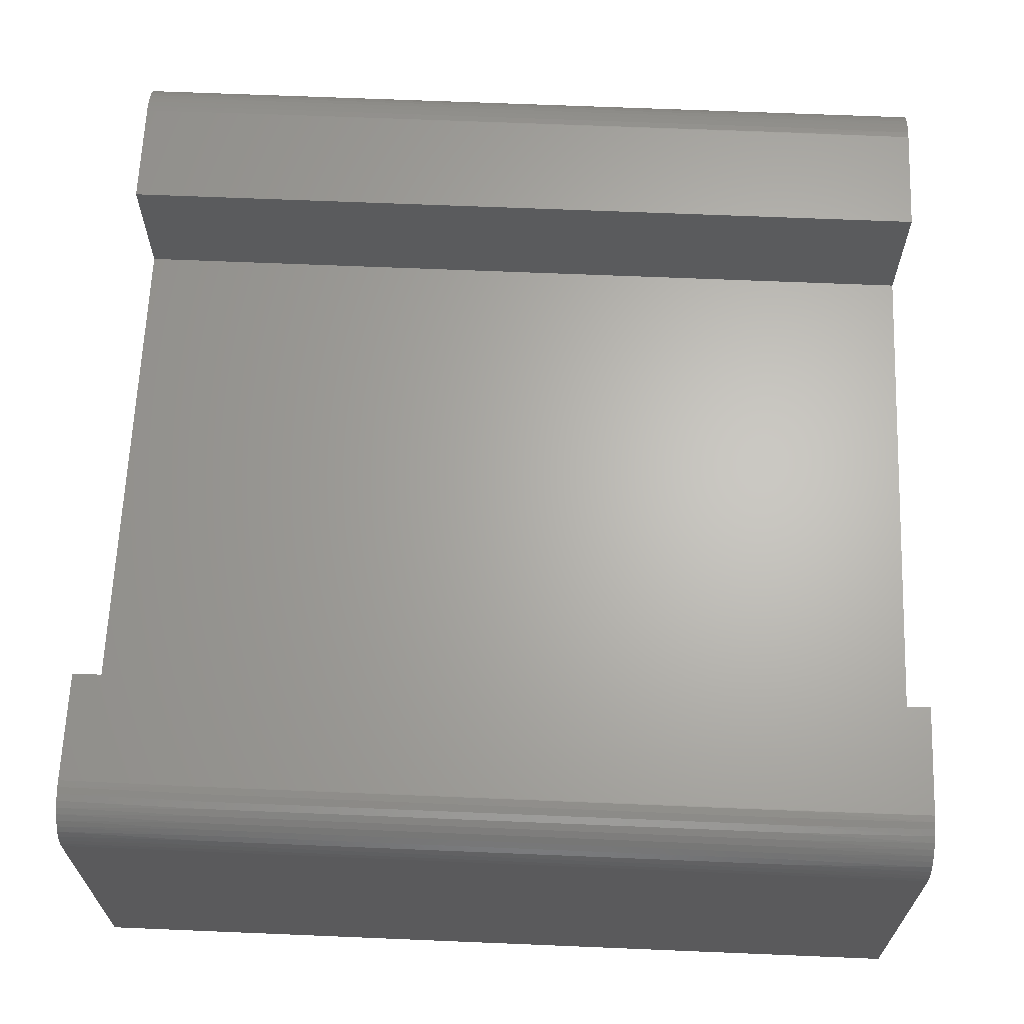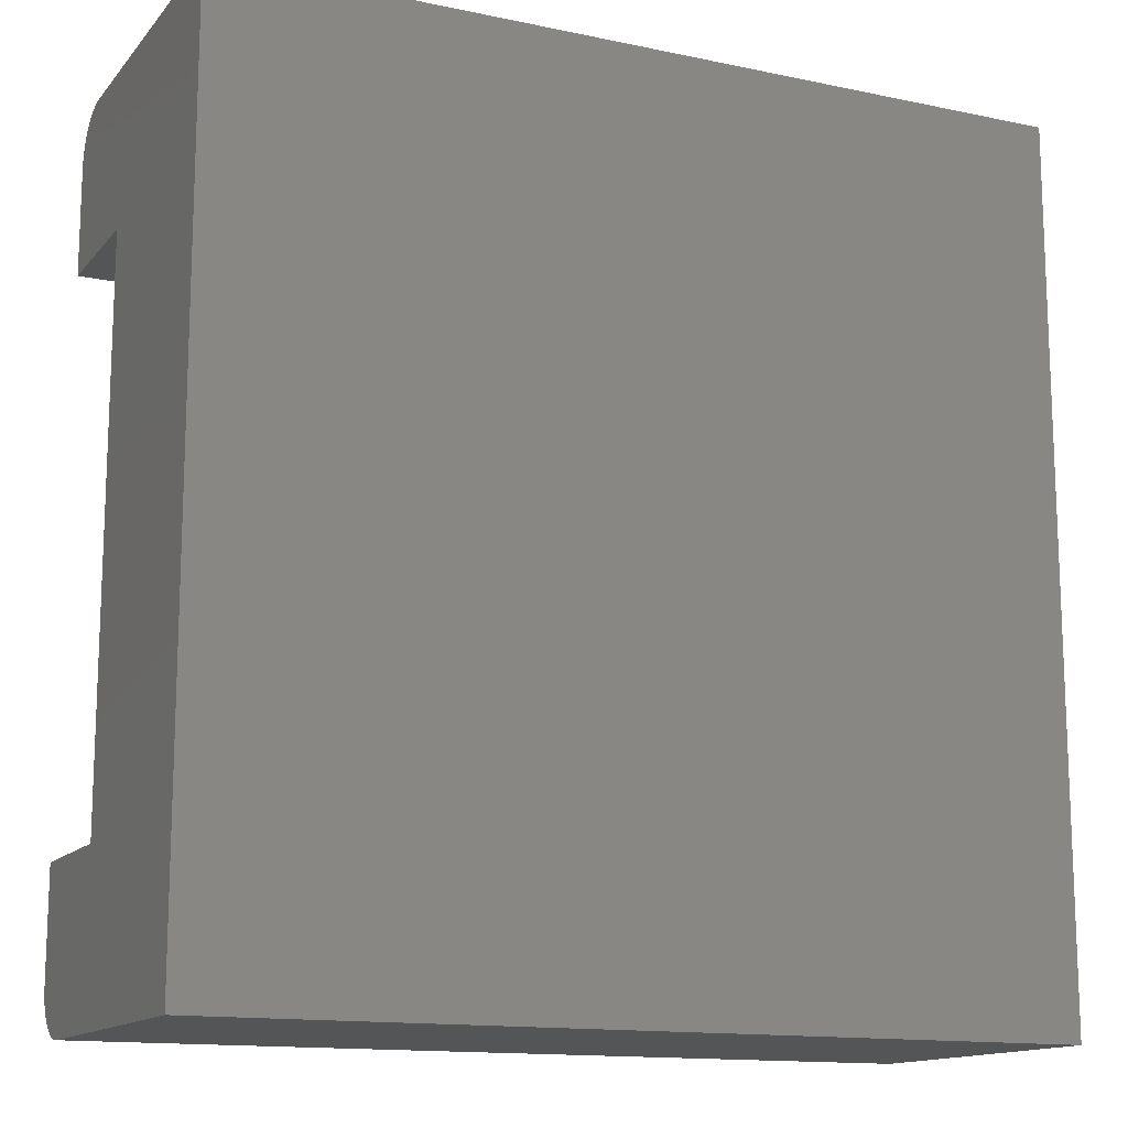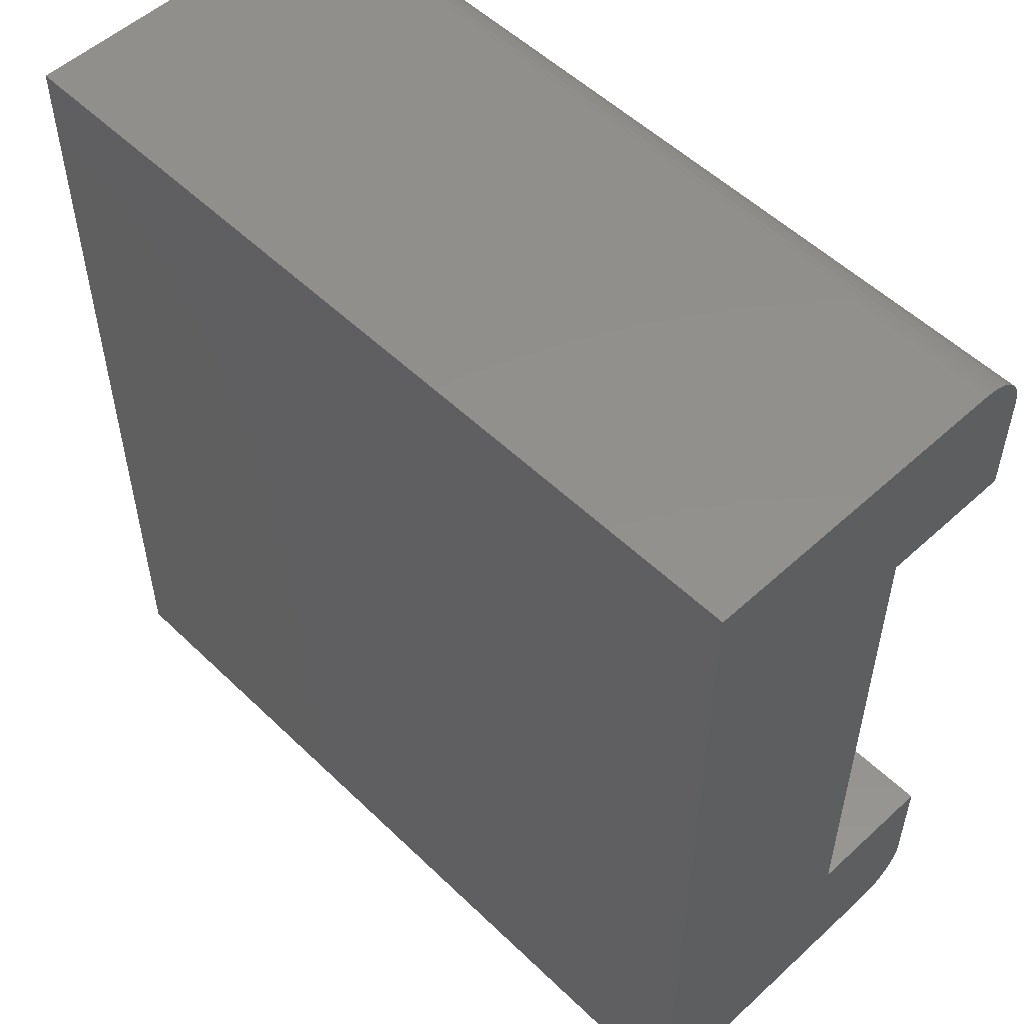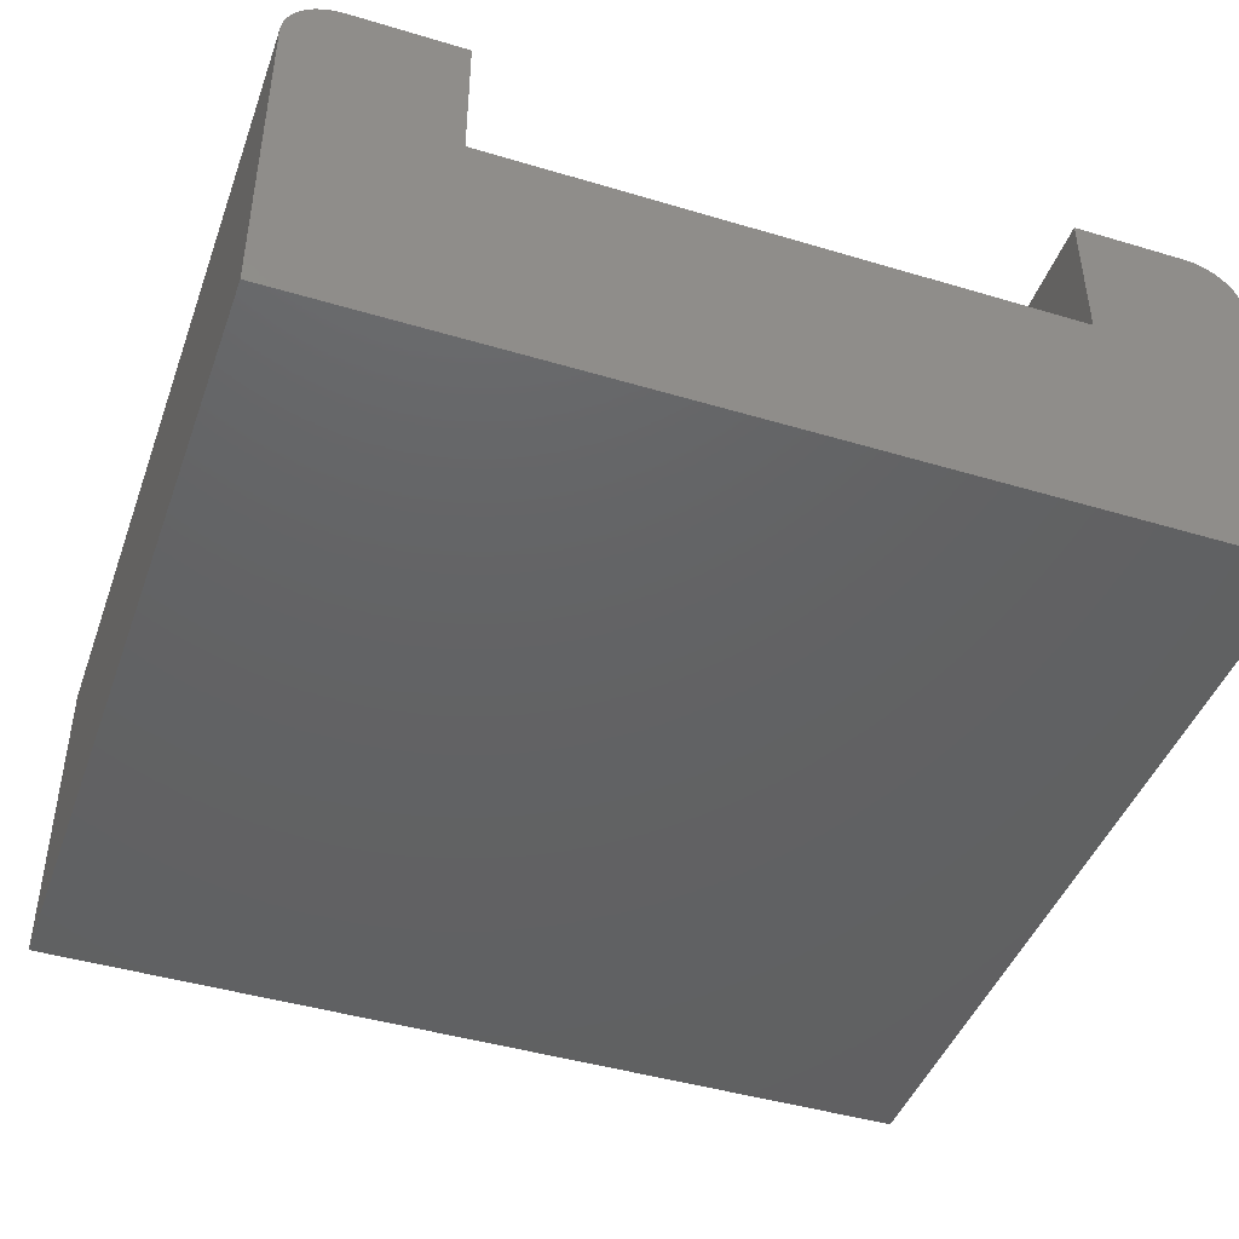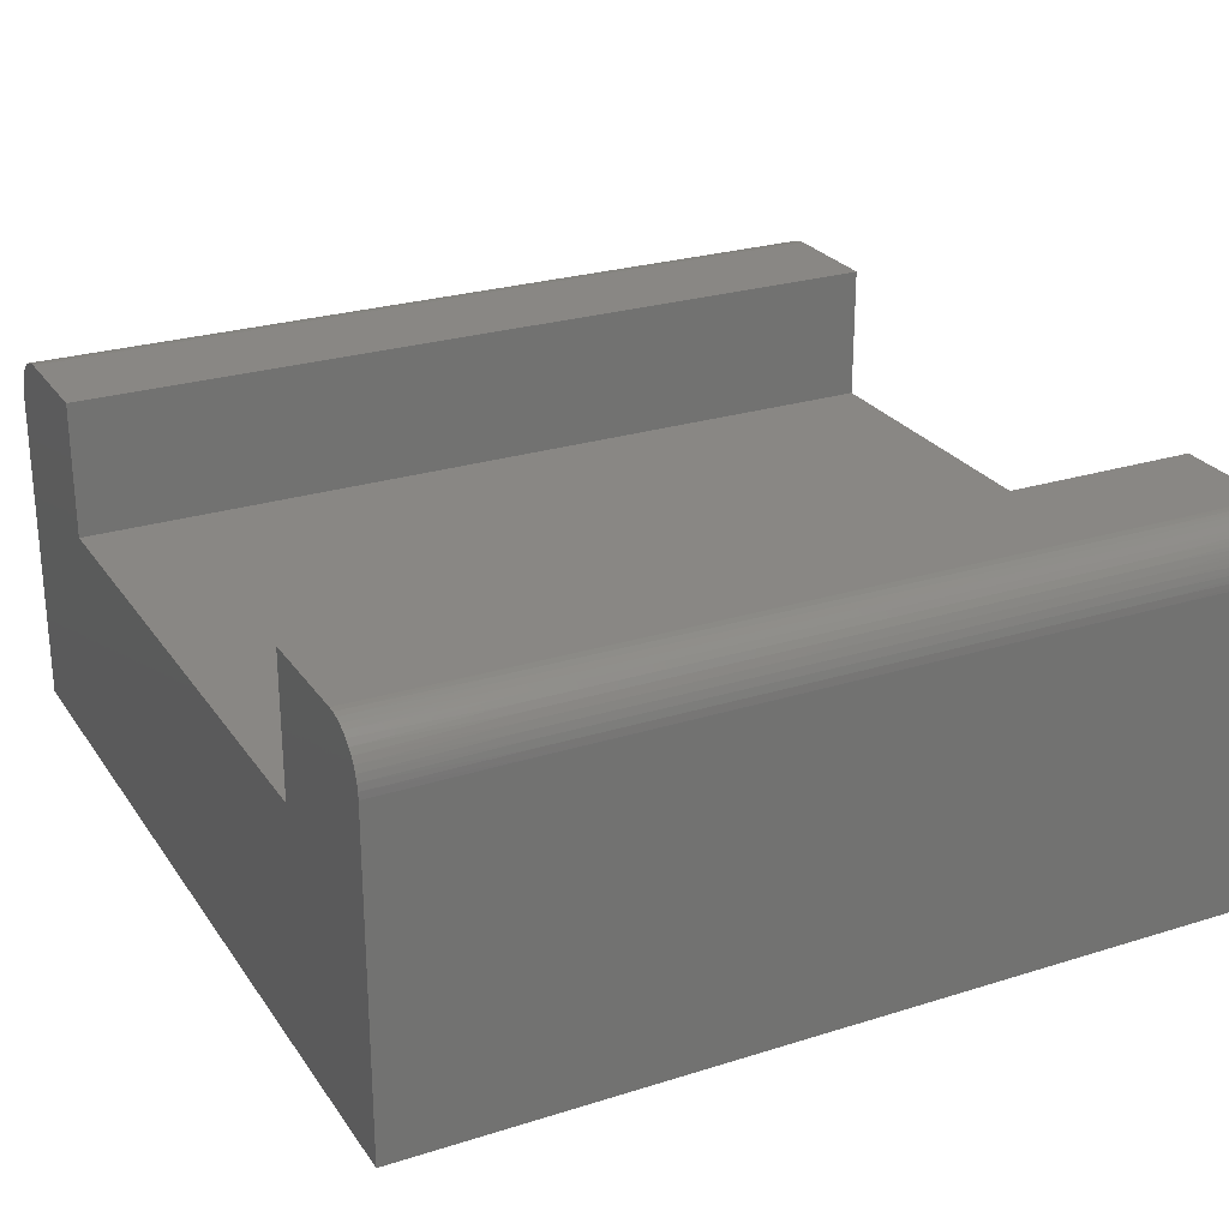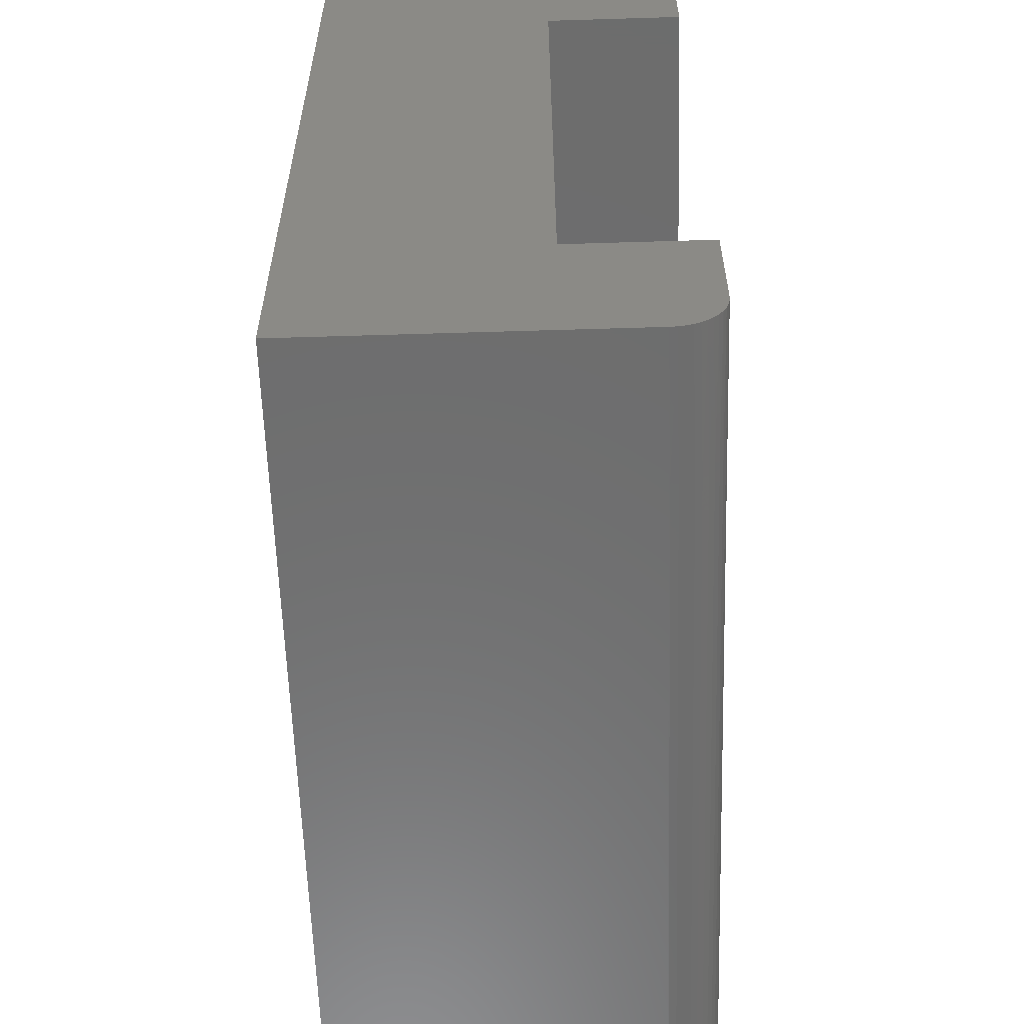
<metadata>
{"format":"stl","ext":"stl","renderer":"f3d","projection":"perspective","resolution":1024,"background":"white","views":[{"elev":65.3,"azim":2.4,"up":"+Z"},{"elev":-13.9,"azim":154.9,"up":"+Y"},{"elev":53.4,"azim":-134.3,"up":"+Y"},{"elev":-44.3,"azim":-109.3,"up":"+Z"},{"elev":25.8,"azim":-26.6,"up":"+Z"},{"elev":-59.4,"azim":-88.2,"up":"+Y"}]}
</metadata>
<code>
# stl→obj: 184 verts, 364 faces
v -61.99 81.58 19.39
v -53.66 81.61 19.05
v -61.99 81.61 19
v -45.33 81.61 19.05
v -36.99 81.61 19.05
v -36.99 81.57 19.47
v -28.66 81.57 19.47
v -36.99 81.48 19.88
v -28.66 81.48 19.88
v -36.99 81.33 20.27
v -28.66 81.33 20.27
v -36.99 81.12 20.63
v -28.66 81.12 20.63
v -36.99 80.87 20.97
v -28.66 80.87 20.97
v -36.99 80.58 21.26
v -28.66 80.58 21.26
v -36.99 80.24 21.52
v -28.66 80.24 21.52
v -36.99 79.88 21.72
v -28.66 79.88 21.72
v -36.99 79.49 21.87
v -28.66 79.49 21.87
v -36.99 79.08 21.96
v -28.66 79.08 21.96
v -28.66 78.66 22
v -36.99 78.66 22
v -11.99 78.61 22
v -61.99 78.61 22
v -45.33 78.66 22
v -53.66 78.66 22
v -53.66 79.08 21.96
v -61.99 79 21.97
v -61.99 79.39 21.9
v -53.66 79.49 21.87
v -61.99 79.76 21.77
v -53.66 79.88 21.72
v -61.99 80.11 21.6
v -53.66 80.24 21.52
v -61.99 80.44 21.38
v -53.66 80.58 21.26
v -61.99 80.73 21.12
v -53.66 80.87 20.97
v -61.99 80.99 20.83
v -53.66 81.12 20.63
v -61.99 81.21 20.5
v -53.66 81.33 20.27
v -61.99 81.38 20.15
v -53.66 81.48 19.88
v -61.99 81.51 19.78
v -53.66 81.57 19.47
v -20.33 78.66 22
v -11.99 79 21.97
v -20.33 79.08 21.96
v -11.99 79.39 21.9
v -20.33 79.49 21.87
v -11.99 79.76 21.77
v -20.33 79.88 21.72
v -11.99 80.11 21.6
v -20.33 80.24 21.52
v -11.99 80.44 21.38
v -20.33 80.58 21.26
v -11.99 80.73 21.12
v -20.33 80.87 20.97
v -11.99 80.99 20.83
v -20.33 81.12 20.63
v -11.99 81.21 20.5
v -20.33 81.33 20.27
v -11.99 81.38 20.15
v -20.33 81.48 19.88
v -11.99 81.51 19.78
v -20.33 81.57 19.47
v -11.99 81.58 19.39
v -20.33 81.61 19.05
v -11.99 81.61 19
v -28.66 81.61 19.05
v -45.33 81.57 19.47
v -45.33 81.48 19.88
v -45.33 81.33 20.27
v -45.33 81.12 20.63
v -45.33 80.87 20.97
v -45.33 80.58 21.26
v -45.33 80.24 21.52
v -45.33 79.88 21.72
v -45.33 79.49 21.87
v -45.33 79.08 21.96
v -11.99 72.11 22
v -61.99 72.11 22
v -61.99 72.11 14
v -61.99 81.61 0
v -61.99 29.61 0
v -61.99 39.11 14
v -61.99 29.61 19
v -61.99 39.11 22
v -61.99 29.63 19.39
v -61.99 29.71 19.78
v -61.99 29.84 20.15
v -61.99 30.01 20.5
v -61.99 32.61 22
v -61.99 30.23 20.83
v -61.99 30.49 21.12
v -61.99 30.78 21.38
v -61.99 31.11 21.6
v -61.99 31.46 21.77
v -61.99 31.83 21.9
v -61.99 32.22 21.97
v -11.99 29.63 19.39
v -20.33 29.61 19.05
v -11.99 29.61 19
v -28.66 29.61 19.05
v -36.99 29.61 19.05
v -36.99 29.65 19.47
v -45.33 29.65 19.47
v -36.99 29.74 19.88
v -45.33 29.74 19.88
v -36.99 29.89 20.27
v -45.33 29.89 20.27
v -36.99 30.09 20.63
v -45.33 30.09 20.63
v -36.99 30.34 20.97
v -45.33 30.34 20.97
v -36.99 30.64 21.26
v -45.33 30.64 21.26
v -36.99 30.97 21.52
v -45.33 30.97 21.52
v -36.99 31.34 21.72
v -45.33 31.34 21.72
v -36.99 31.73 21.87
v -45.33 31.73 21.87
v -36.99 32.14 21.96
v -45.33 32.14 21.96
v -45.33 32.56 22
v -36.99 32.56 22
v -11.99 32.61 22
v -28.66 32.56 22
v -20.33 32.56 22
v -20.33 32.14 21.96
v -11.99 32.22 21.97
v -11.99 31.83 21.9
v -20.33 31.73 21.87
v -11.99 31.46 21.77
v -20.33 31.34 21.72
v -11.99 31.11 21.6
v -20.33 30.97 21.52
v -11.99 30.78 21.38
v -20.33 30.64 21.26
v -11.99 30.49 21.12
v -20.33 30.34 20.97
v -11.99 30.23 20.83
v -20.33 30.09 20.63
v -11.99 30.01 20.5
v -20.33 29.89 20.27
v -11.99 29.84 20.15
v -20.33 29.74 19.88
v -11.99 29.71 19.78
v -20.33 29.65 19.47
v -53.66 32.56 22
v -53.66 32.14 21.96
v -53.66 31.73 21.87
v -53.66 31.34 21.72
v -53.66 30.97 21.52
v -53.66 30.64 21.26
v -53.66 30.34 20.97
v -53.66 30.09 20.63
v -53.66 29.89 20.27
v -53.66 29.74 19.88
v -53.66 29.65 19.47
v -53.66 29.61 19.05
v -45.33 29.61 19.05
v -28.66 29.65 19.47
v -28.66 29.74 19.88
v -28.66 29.89 20.27
v -28.66 30.09 20.63
v -28.66 30.34 20.97
v -28.66 30.64 21.26
v -28.66 30.97 21.52
v -28.66 31.34 21.72
v -28.66 31.73 21.87
v -28.66 32.14 21.96
v -11.99 39.11 22
v -11.99 72.11 14
v -11.99 81.61 0
v -11.99 39.11 14
v -11.99 29.61 0
f 1 2 3
f 3 2 4
f 3 4 5
f 5 4 6
f 5 6 7
f 6 8 9
f 9 7 6
f 8 10 11
f 11 9 8
f 10 12 13
f 13 11 10
f 12 14 15
f 15 13 12
f 14 16 17
f 17 15 14
f 16 18 19
f 19 17 16
f 18 20 21
f 21 19 18
f 20 22 23
f 23 21 20
f 22 24 25
f 25 23 22
f 25 24 26
f 26 24 27
f 26 27 28
f 28 27 29
f 29 27 30
f 29 30 31
f 31 30 32
f 31 32 33
f 33 32 34
f 34 32 35
f 34 35 36
f 36 35 37
f 36 37 38
f 38 37 39
f 38 39 40
f 40 39 41
f 40 41 42
f 42 41 43
f 42 43 44
f 44 43 45
f 44 45 46
f 46 45 47
f 46 47 48
f 48 47 49
f 48 49 50
f 50 49 51
f 50 51 1
f 1 51 2
f 33 29 31
f 26 28 52
f 52 28 53
f 52 53 54
f 54 53 55
f 54 55 56
f 56 55 57
f 56 57 58
f 58 57 59
f 58 59 60
f 60 59 61
f 60 61 62
f 62 61 63
f 62 63 64
f 64 63 65
f 64 65 66
f 66 65 67
f 66 67 68
f 68 67 69
f 68 69 70
f 70 69 71
f 70 71 72
f 72 71 73
f 72 73 74
f 74 73 75
f 74 75 76
f 76 75 5
f 76 5 7
f 75 3 5
f 4 2 77
f 77 2 51
f 77 51 78
f 78 51 49
f 78 49 79
f 79 49 47
f 79 47 80
f 80 47 45
f 80 45 81
f 81 45 43
f 81 43 82
f 82 43 41
f 82 41 83
f 83 41 39
f 83 39 84
f 84 39 37
f 84 37 85
f 85 37 35
f 85 35 86
f 86 35 32
f 86 32 30
f 72 74 76
f 72 76 7
f 6 77 78
f 78 8 6
f 70 72 7
f 4 77 6
f 78 79 10
f 10 8 78
f 79 80 12
f 12 10 79
f 80 81 14
f 14 12 80
f 81 82 16
f 16 14 81
f 82 83 18
f 18 16 82
f 83 84 20
f 20 18 83
f 84 85 22
f 22 20 84
f 85 86 24
f 24 22 85
f 24 86 27
f 27 86 30
f 68 70 9
f 9 70 7
f 66 68 11
f 11 68 9
f 64 66 13
f 13 66 11
f 62 64 15
f 15 64 13
f 60 62 17
f 17 62 15
f 58 60 19
f 19 60 17
f 56 58 21
f 21 58 19
f 54 56 23
f 23 56 21
f 52 54 25
f 25 54 23
f 52 25 26
f 28 29 87
f 87 29 88
f 33 34 29
f 29 34 36
f 29 36 38
f 38 40 29
f 29 40 42
f 29 42 44
f 44 46 29
f 29 46 88
f 88 46 48
f 88 48 50
f 50 1 88
f 88 1 3
f 88 3 89
f 89 3 90
f 89 90 91
f 89 91 92
f 92 91 93
f 92 93 94
f 94 93 95
f 94 95 96
f 96 97 94
f 94 97 98
f 94 98 99
f 99 98 100
f 99 100 101
f 101 102 99
f 99 102 103
f 99 103 104
f 104 105 99
f 99 105 106
f 107 108 109
f 109 108 110
f 109 110 111
f 111 110 112
f 111 112 113
f 112 114 115
f 115 113 112
f 114 116 117
f 117 115 114
f 116 118 119
f 119 117 116
f 118 120 121
f 121 119 118
f 120 122 123
f 123 121 120
f 122 124 125
f 125 123 122
f 124 126 127
f 127 125 124
f 126 128 129
f 129 127 126
f 128 130 131
f 131 129 128
f 131 130 132
f 132 130 133
f 132 133 99
f 99 133 134
f 134 133 135
f 134 135 136
f 136 135 137
f 136 137 138
f 138 137 139
f 139 137 140
f 139 140 141
f 141 140 142
f 141 142 143
f 143 142 144
f 143 144 145
f 145 144 146
f 145 146 147
f 147 146 148
f 147 148 149
f 149 148 150
f 149 150 151
f 151 150 152
f 151 152 153
f 153 152 154
f 153 154 155
f 155 154 156
f 155 156 107
f 107 156 108
f 138 134 136
f 132 99 157
f 157 99 106
f 157 106 158
f 158 106 105
f 158 105 159
f 159 105 104
f 159 104 160
f 160 104 103
f 160 103 161
f 161 103 102
f 161 102 162
f 162 102 101
f 162 101 163
f 163 101 100
f 163 100 164
f 164 100 98
f 164 98 165
f 165 98 97
f 165 97 166
f 166 97 96
f 166 96 167
f 167 96 95
f 167 95 168
f 168 95 93
f 168 93 169
f 169 93 111
f 169 111 113
f 93 109 111
f 110 108 170
f 170 108 156
f 170 156 171
f 171 156 154
f 171 154 172
f 172 154 152
f 172 152 173
f 173 152 150
f 173 150 174
f 174 150 148
f 174 148 175
f 175 148 146
f 175 146 176
f 176 146 144
f 176 144 177
f 177 144 142
f 177 142 178
f 178 142 140
f 178 140 179
f 179 140 137
f 179 137 135
f 167 168 169
f 167 169 113
f 112 170 171
f 171 114 112
f 166 167 113
f 110 170 112
f 171 172 116
f 116 114 171
f 172 173 118
f 118 116 172
f 173 174 120
f 120 118 173
f 174 175 122
f 122 120 174
f 175 176 124
f 124 122 175
f 176 177 126
f 126 124 176
f 177 178 128
f 128 126 177
f 178 179 130
f 130 128 178
f 130 179 133
f 133 179 135
f 165 166 115
f 115 166 113
f 164 165 117
f 117 165 115
f 163 164 119
f 119 164 117
f 162 163 121
f 121 163 119
f 161 162 123
f 123 162 121
f 160 161 125
f 125 161 123
f 159 160 127
f 127 160 125
f 158 159 129
f 129 159 127
f 157 158 131
f 131 158 129
f 157 131 132
f 99 134 94
f 94 134 180
f 73 87 75
f 75 87 181
f 75 181 182
f 182 181 183
f 182 183 184
f 184 183 109
f 109 183 180
f 109 180 107
f 107 180 155
f 155 180 153
f 153 180 151
f 151 180 134
f 151 134 149
f 149 134 147
f 147 134 145
f 145 134 143
f 143 134 141
f 141 134 139
f 139 134 138
f 73 71 87
f 87 71 69
f 87 69 67
f 87 67 28
f 28 67 65
f 28 65 63
f 63 61 28
f 28 61 59
f 28 59 57
f 57 55 28
f 28 55 53
f 183 92 180
f 180 92 94
f 181 89 183
f 183 89 92
f 87 88 181
f 181 88 89
f 109 93 184
f 184 93 91
f 3 75 90
f 90 75 182
f 90 182 91
f 91 182 184

</code>
